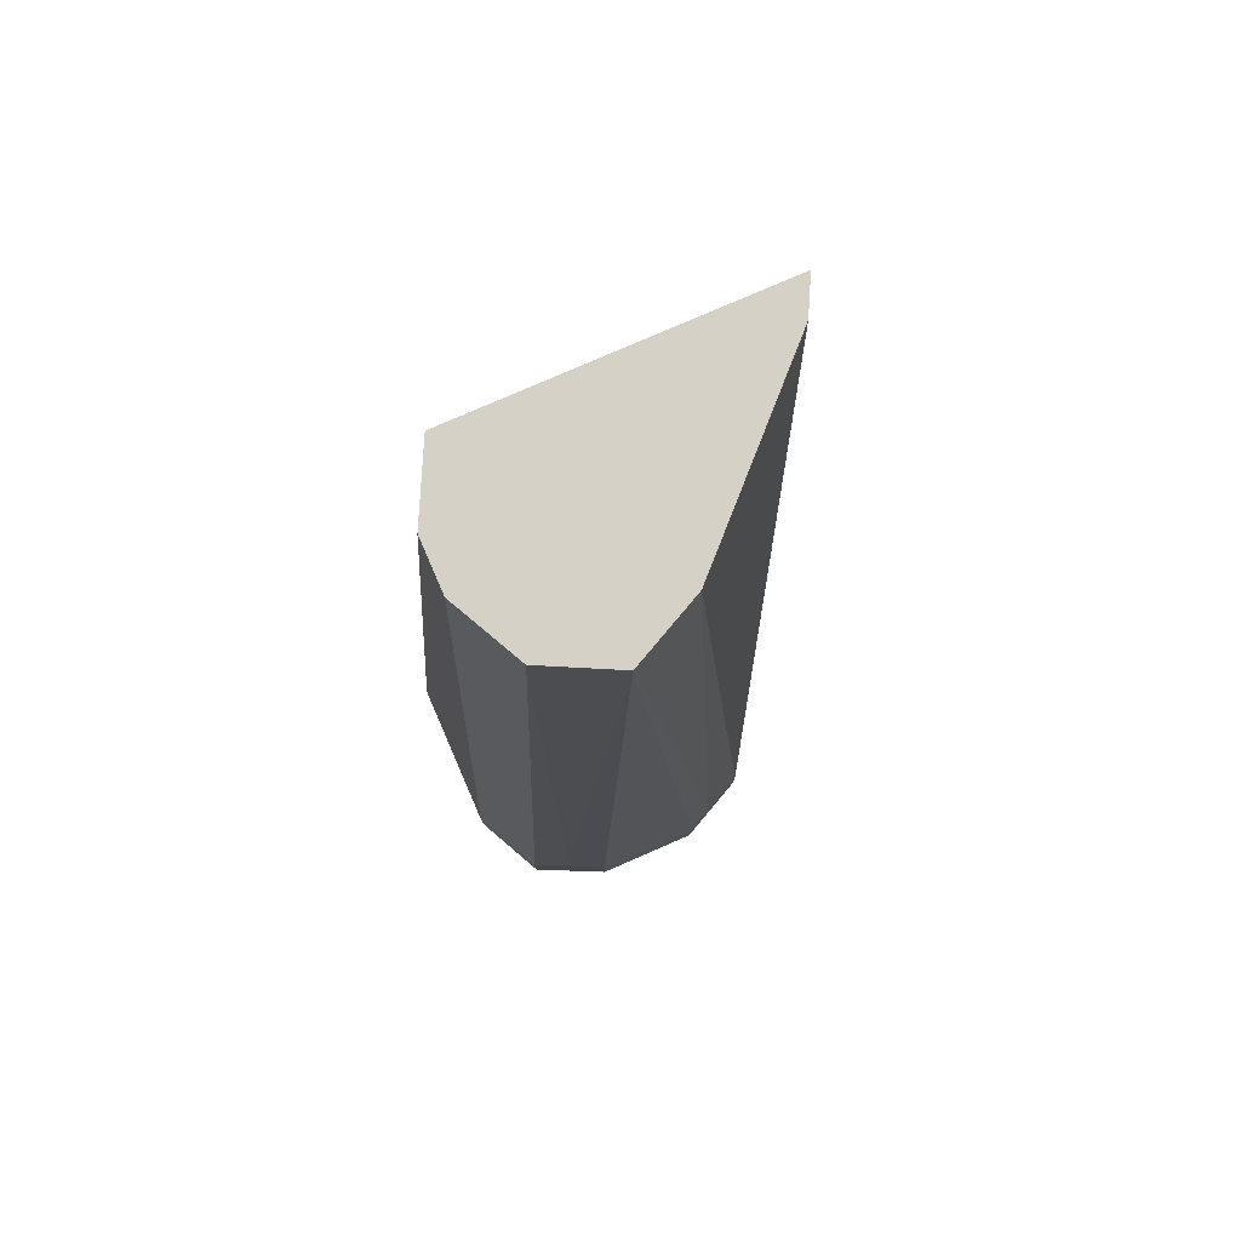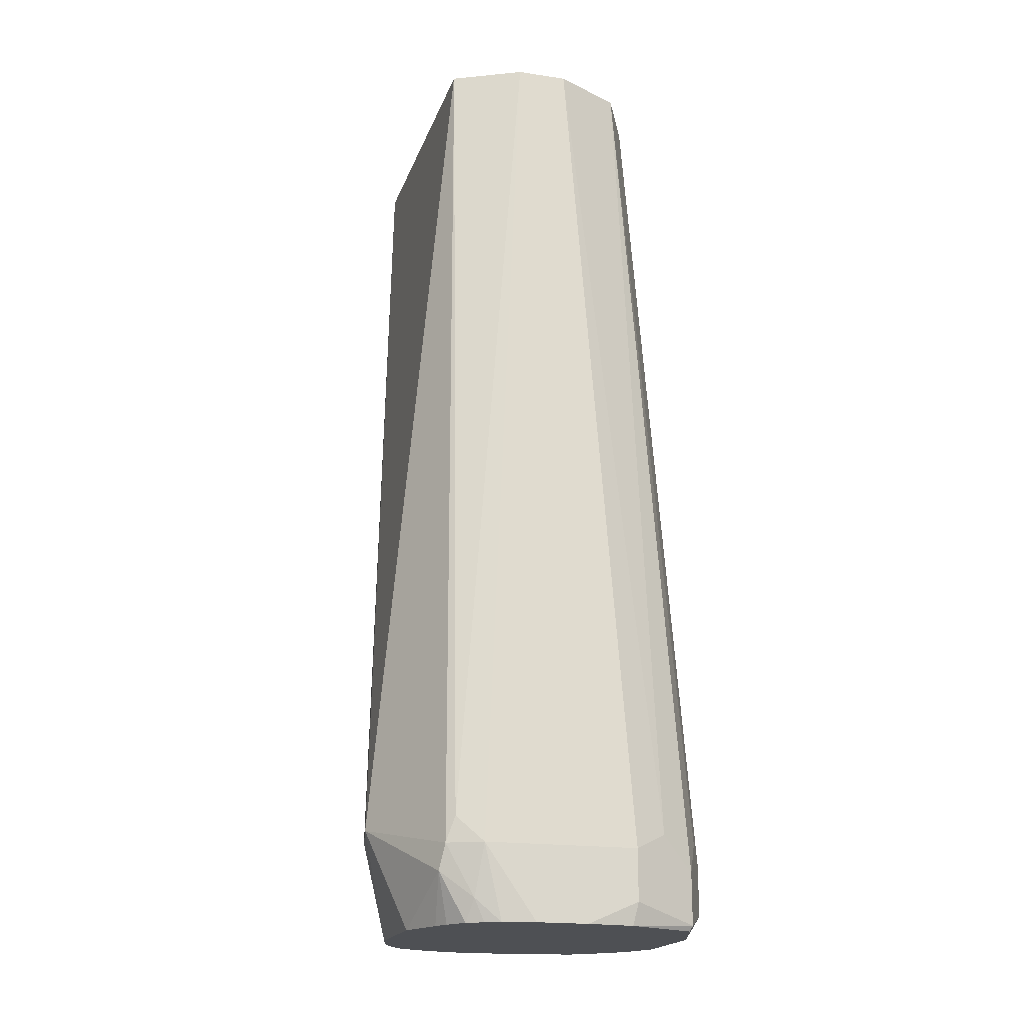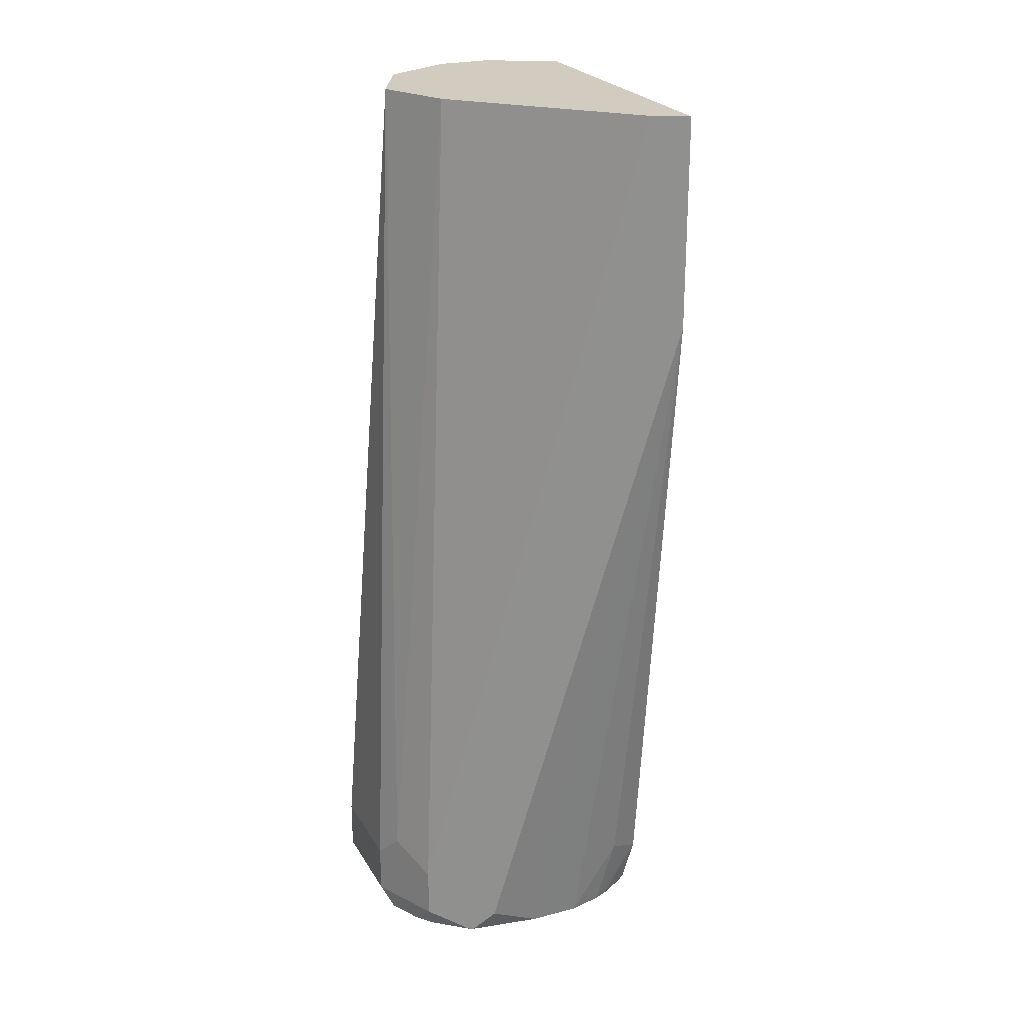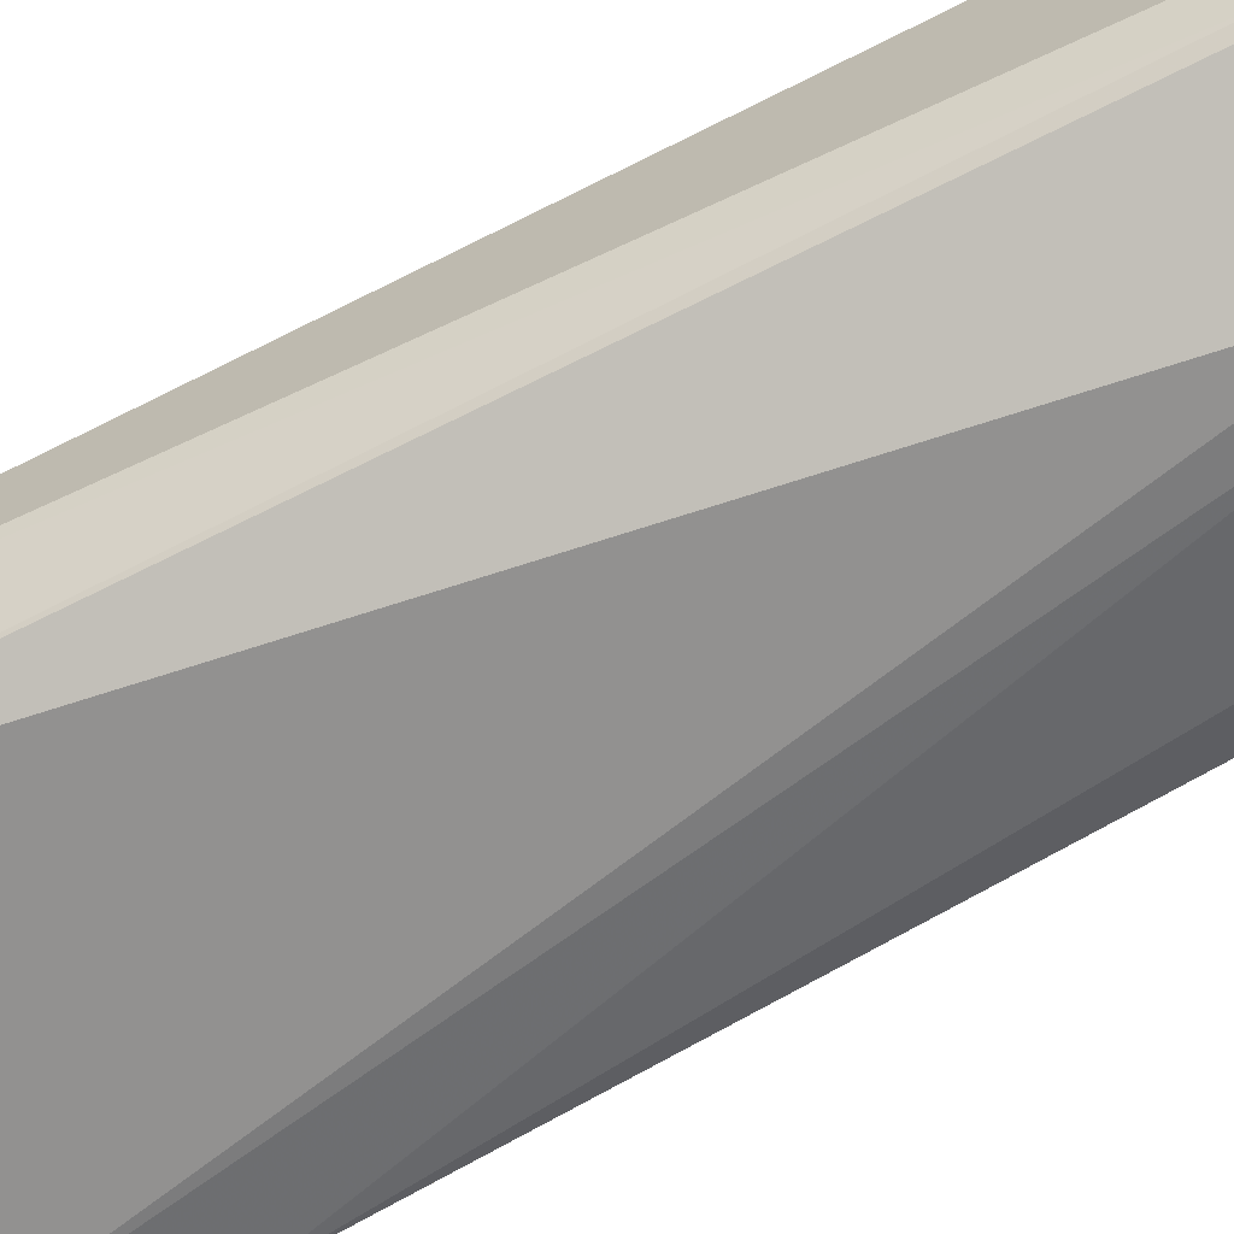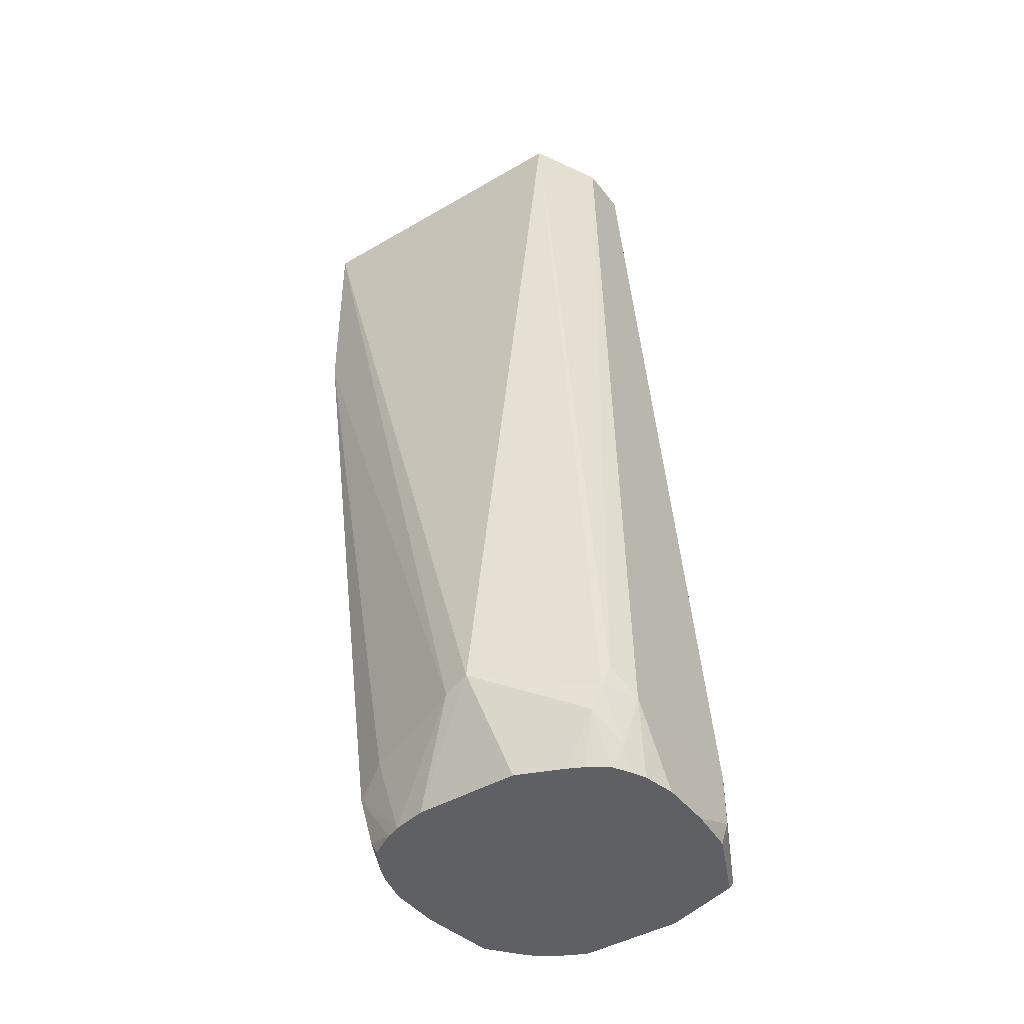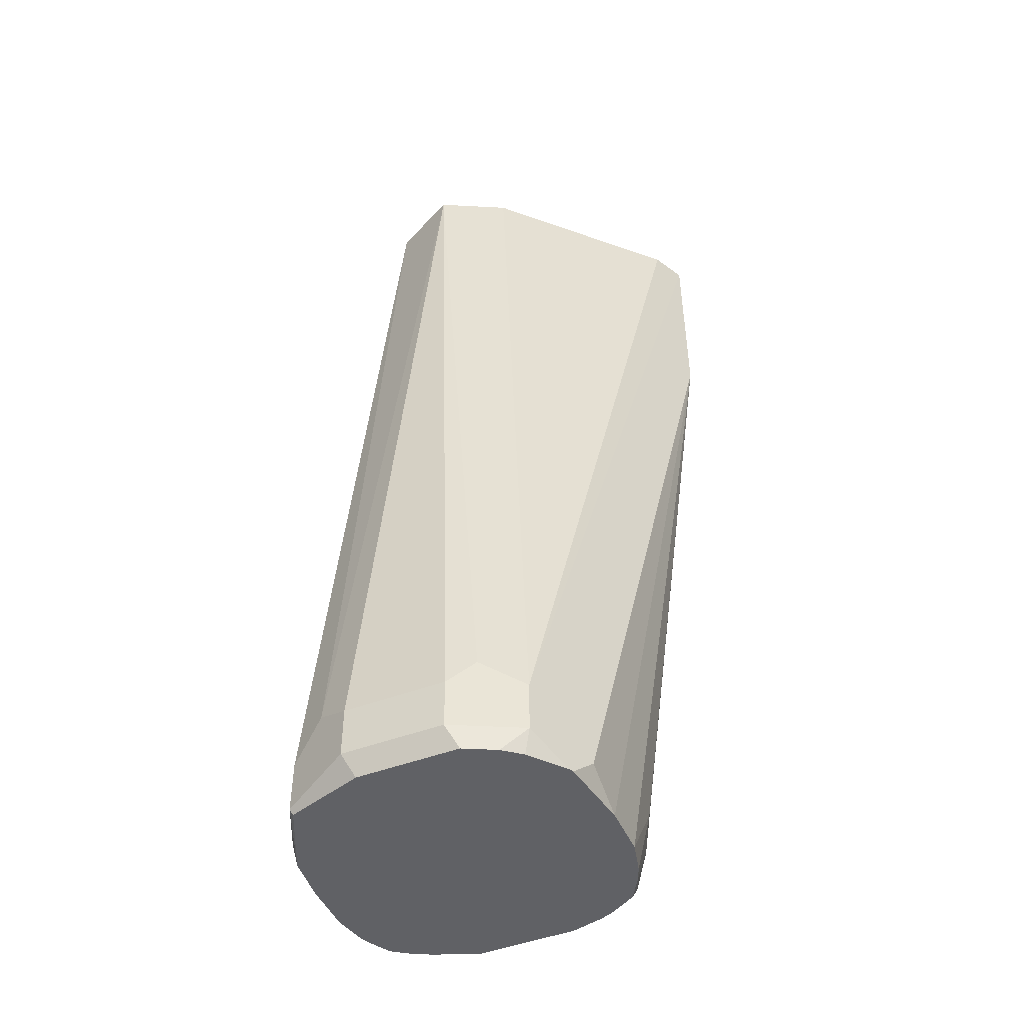
<metadata>
{"format":"obj","ext":"obj","renderer":"f3d","projection":"perspective","resolution":1024,"background":"white","views":[{"elev":79.0,"azim":-23.5,"up":"+Y"},{"elev":-18.7,"azim":-106.0,"up":"+Y"},{"elev":24.1,"azim":66.4,"up":"+Y"},{"elev":-68.6,"azim":-67.3,"up":"+Z"},{"elev":-43.3,"azim":-145.3,"up":"+Y"},{"elev":-47.2,"azim":23.2,"up":"+Y"}]}
</metadata>
<code>
v 0.1306 -0.1579 0.2467
v 0.1403 -0.1579 0.2661
v 0.1597 -0.1579 0.2758
v 0.1355 -0.4016 0.2854
v 0.1451 -0.4064 0.2903
v 0.1742 -0.4064 0.2903
v 0.1451 -0.4209 0.2903
v 0.1258 -0.4257 0.2806
v 0.1258 -0.4112 0.2806
v 0.121 -0.4016 0.2709
v 0.1161 -0.4064 0.2613
v 0.1161 -0.4209 0.2613
v 0.1161 -0.4064 0.2177
v 0.1306 -0.1579 0.2322
v 0.1197 -0.3991 0.2105
v 0.121 -0.4064 0.208
v 0.1403 -0.1579 0.2129
v 0.1524 -0.3991 0.1923
v 0.1405 -0.1579 0.2128
v 0.2276 -0.1579 0.2128
v 0.1597 -0.4016 0.1935
v 0.1742 -0.4273 0.2032
v 0.1835 -0.4273 0.2055
v 0.1948 -0.4273 0.2115
v 0.1874 -0.4273 0.2071
v 0.1959 -0.4245 0.2105
v 0.1984 -0.4112 0.208
v 0.1887 -0.4064 0.2032
v 0.2276 -0.2177 0.2128
v 0.2032 -0.4064 0.2177
v 0.2032 -0.4273 0.2322
v 0.2009 -0.4273 0.2229
v 0.2032 -0.4273 0.2467
v 0.2032 -0.4209 0.2613
v 0.2 -0.4273 0.2676
v 0.1994 -0.4273 0.2688
v 0.1935 -0.4209 0.2806
v 0.1914 -0.4273 0.2785
v 0.1773 -0.4273 0.2871
v 0.1861 -0.4273 0.2827
v 0.1742 -0.4209 0.2903
v 0.1935 -0.4064 0.2806
v 0.2225 -0.1579 0.2226
v 0.179 -0.1579 0.2661
v 0.1814 -0.3991 0.2866
v 0.1483 -0.4273 0.2871
v 0.1161 -0.4273 0.2322
v 0.1266 -0.4273 0.2798
v 0.1174 -0.4273 0.26
v 0.1161 -0.4273 0.2467
v 0.1182 -0.4273 0.2231
v 0.1229 -0.4273 0.2143
v 0.1203 -0.4273 0.2188
v 0.1197 -0.4209 0.2159
v 0.1234 -0.4137 0.2068
v 0.1285 -0.4273 0.2105
v 0.1451 -0.4273 0.2032
v 0.1328 -0.4273 0.2084
v 0.1993 -0.4273 0.219
f 36 46 33
f 46 47 33
f 48 47 46
f 49 47 48
f 8 46 7
f 50 12 47
f 50 49 12
f 49 8 12
f 49 48 8
f 48 46 8
f 50 47 49
f 39 46 36
f 45 6 42
f 41 7 39
f 41 6 7
f 41 42 6
f 45 3 6
f 45 42 44
f 45 44 3
f 44 20 3
f 43 20 44
f 43 44 42
f 43 42 20
f 29 21 20
f 12 8 10
f 39 7 46
f 12 13 47
f 55 18 57
f 51 52 47
f 29 20 42
f 3 20 1
f 32 27 30
f 59 24 26
f 59 26 27
f 59 27 32
f 59 32 24
f 32 33 24
f 24 33 22
f 22 33 47
f 52 57 47
f 57 22 47
f 51 47 13
f 57 18 22
f 58 56 55
f 58 55 57
f 58 57 56
f 56 57 52
f 56 52 55
f 54 55 52
f 54 16 55
f 54 13 16
f 54 51 13
f 53 51 54
f 53 54 52
f 53 52 51
f 55 16 18
f 37 35 29
f 37 29 42
f 37 42 41
f 19 1 20
f 14 1 19
f 17 15 14
f 17 14 19
f 17 19 18
f 17 18 16
f 17 16 15
f 15 16 13
f 15 13 14
f 14 13 1
f 11 1 13
f 11 13 12
f 11 12 10
f 11 10 1
f 10 2 1
f 9 5 4
f 9 4 2
f 9 10 8
f 9 8 5
f 5 8 7
f 5 7 6
f 5 6 3
f 5 3 4
f 4 3 2
f 2 3 1
f 19 20 18
f 21 18 20
f 9 2 10
f 23 22 21
f 21 22 18
f 37 41 39
f 40 38 37
f 40 37 39
f 40 39 38
f 38 36 37
f 37 36 35
f 35 36 33
f 35 33 34
f 35 34 29
f 29 34 33
f 31 29 33
f 38 39 36
f 31 32 30
f 31 33 32
f 25 24 23
f 25 26 24
f 23 24 22
f 25 23 27
f 23 28 27
f 25 27 26
f 29 28 21
f 29 27 28
f 29 30 27
f 31 30 29
f 23 21 28

</code>
